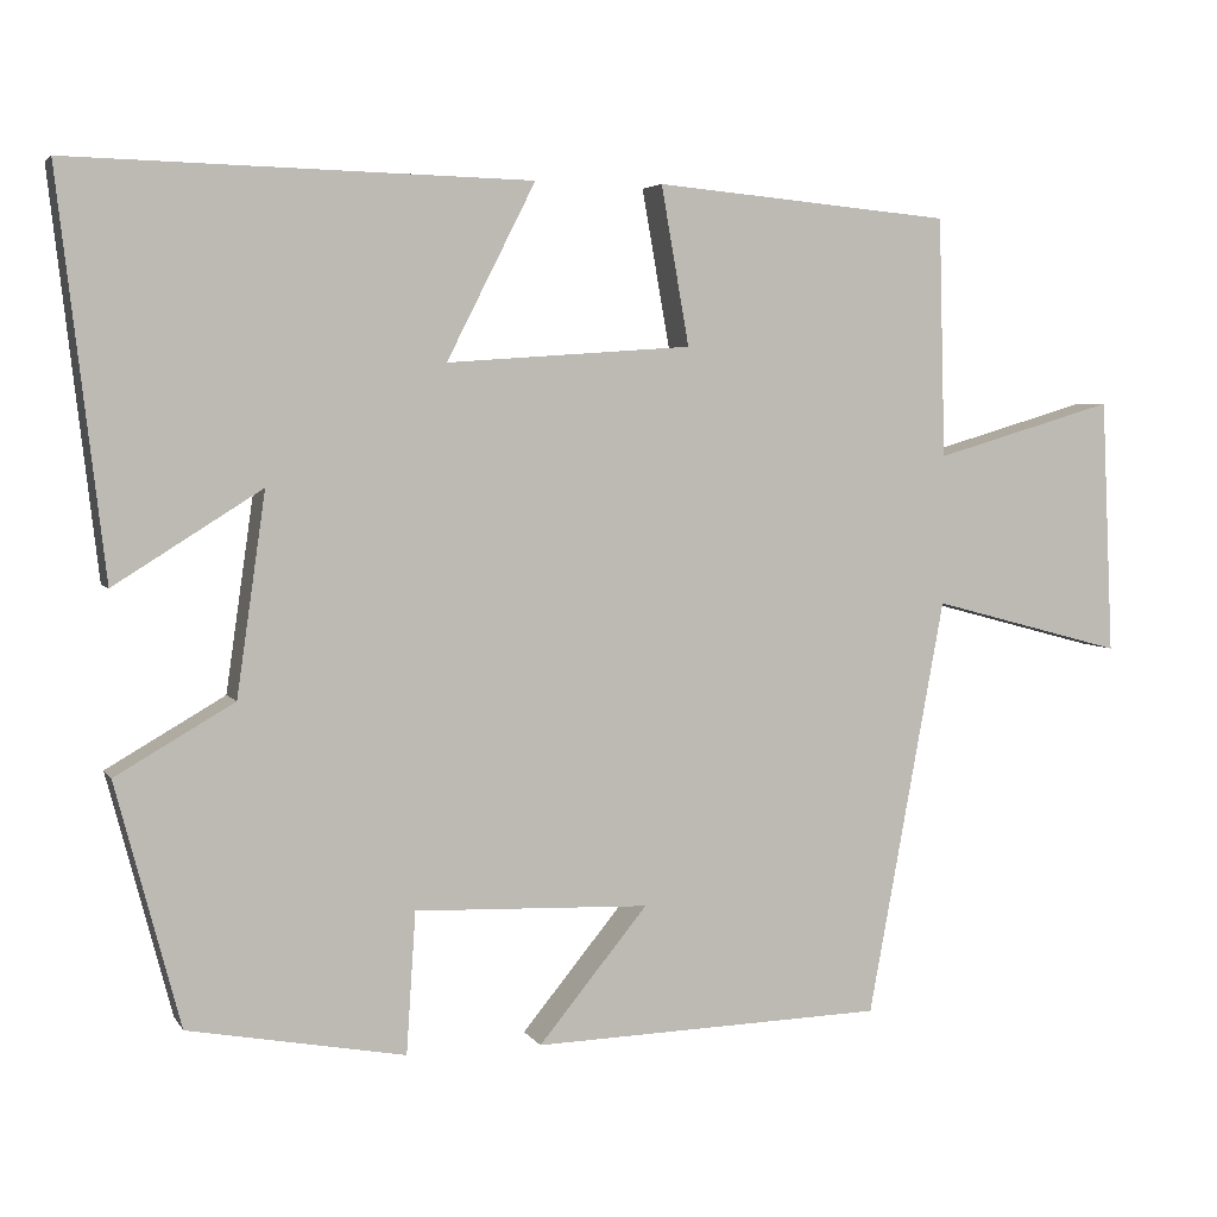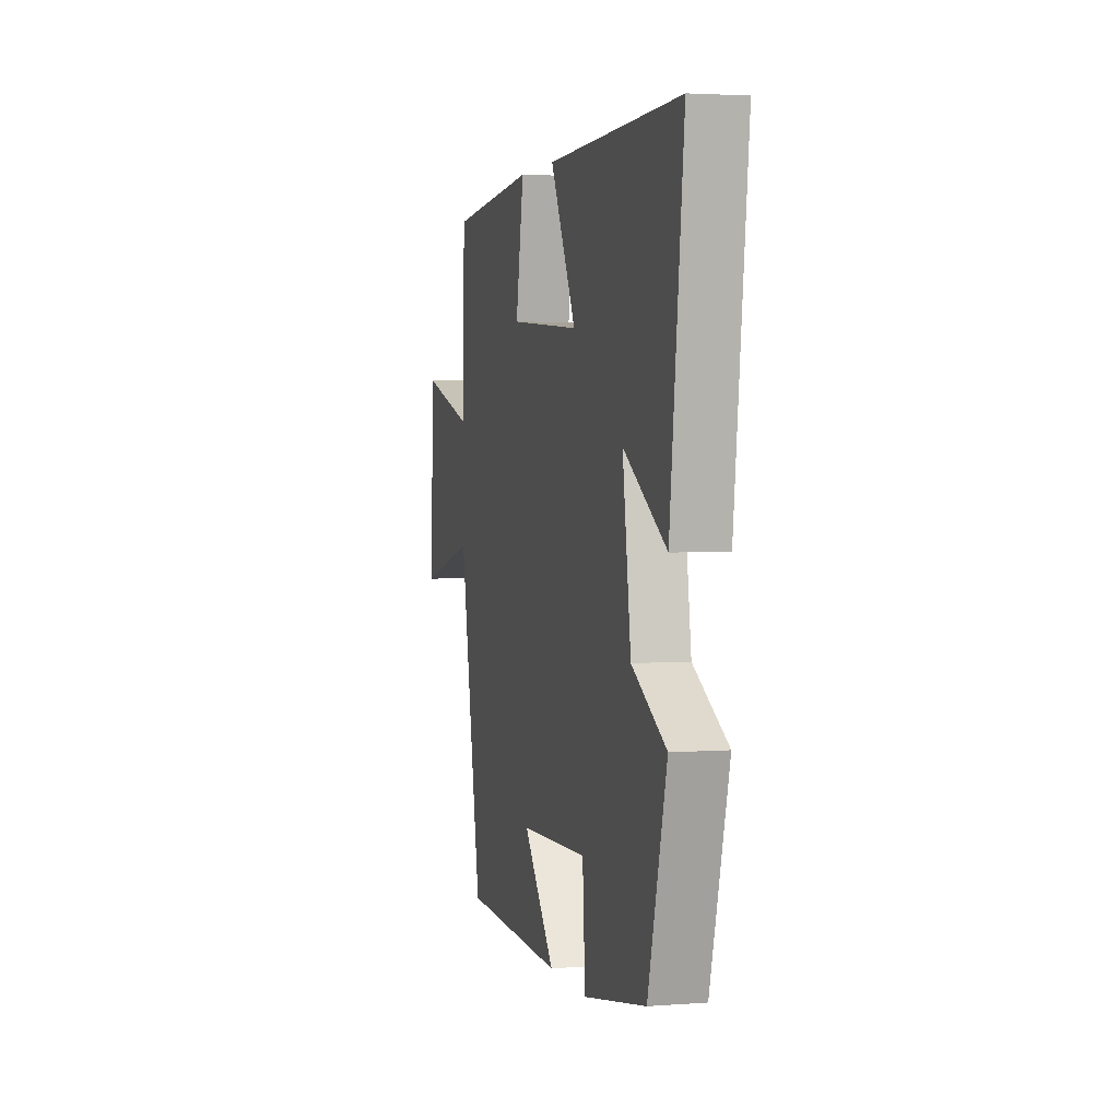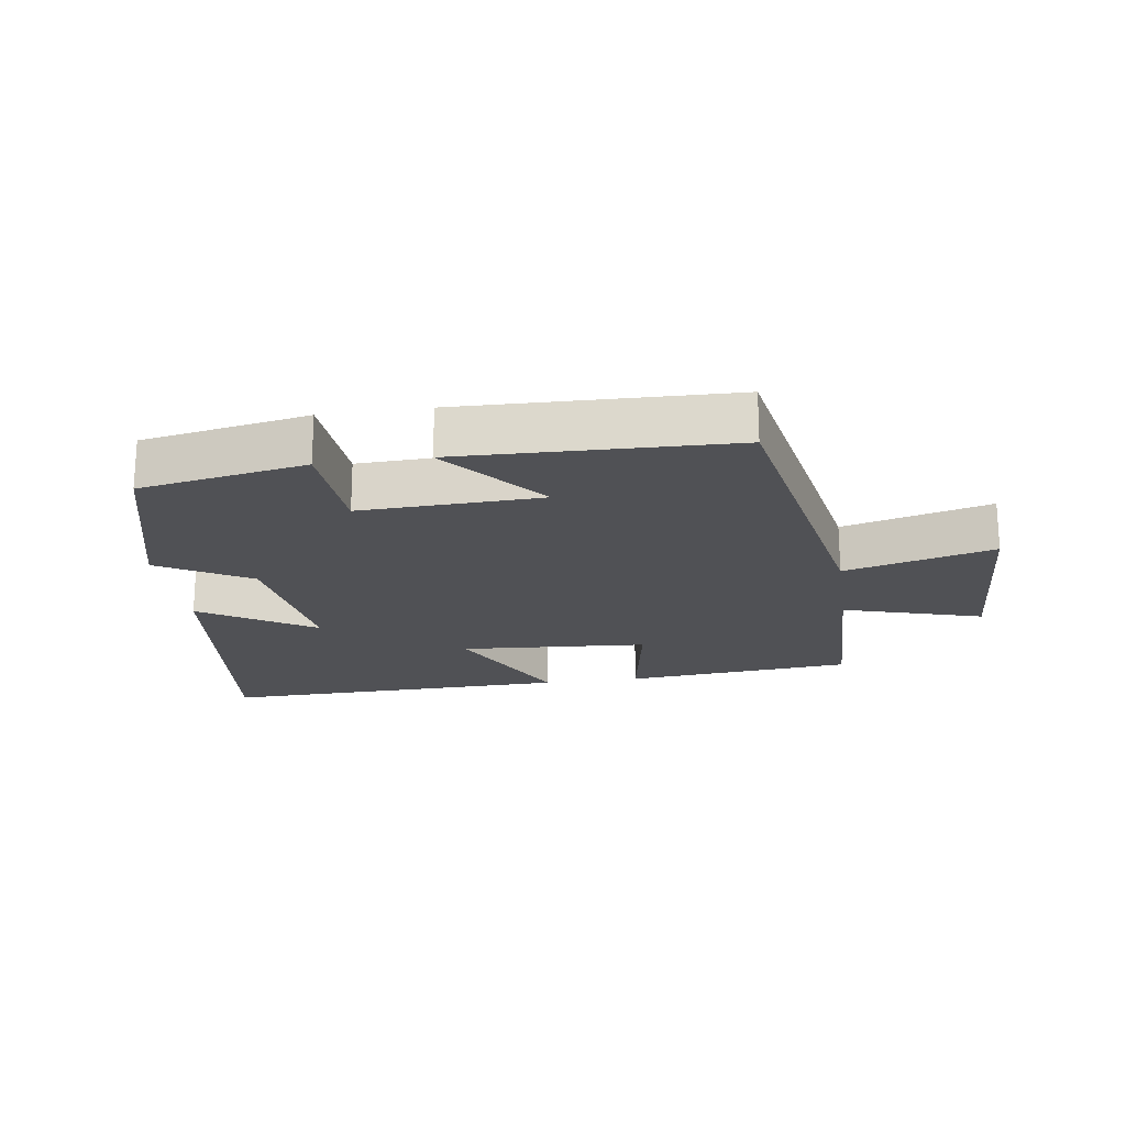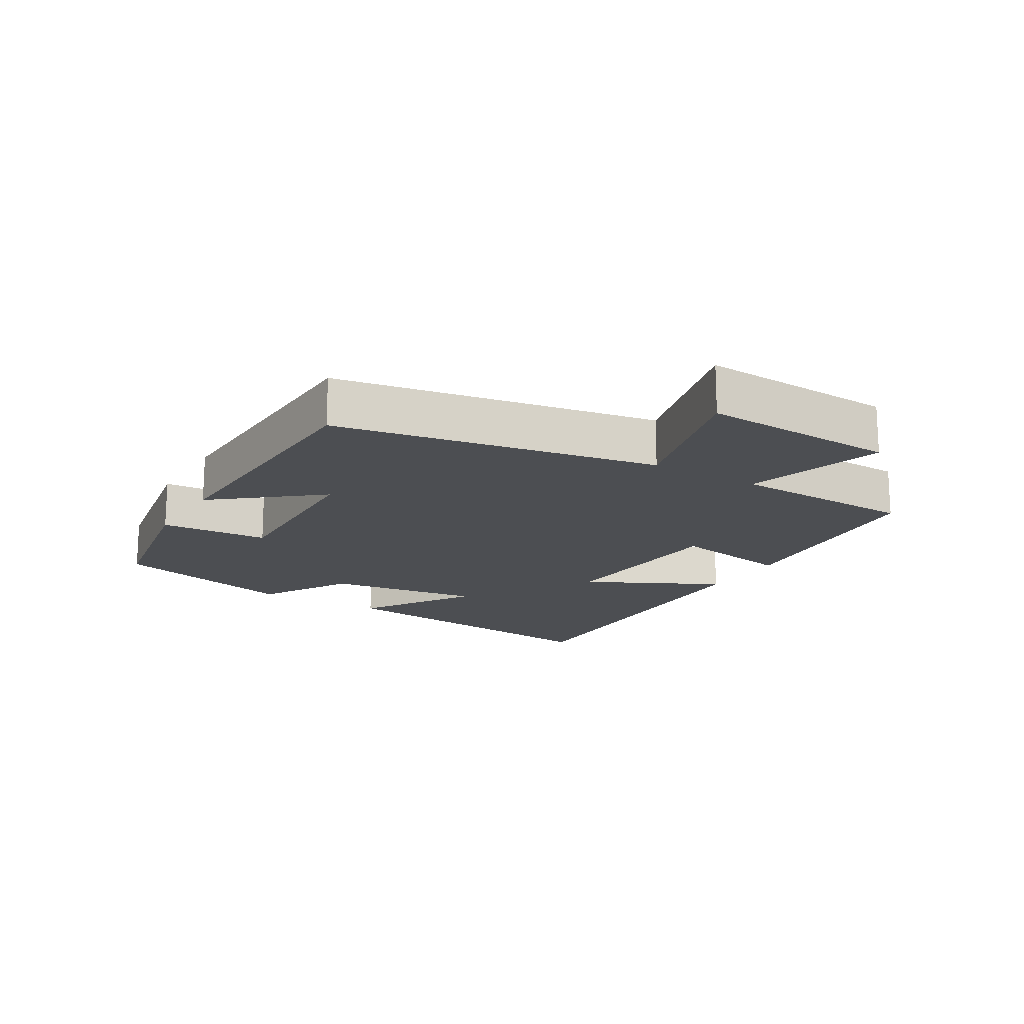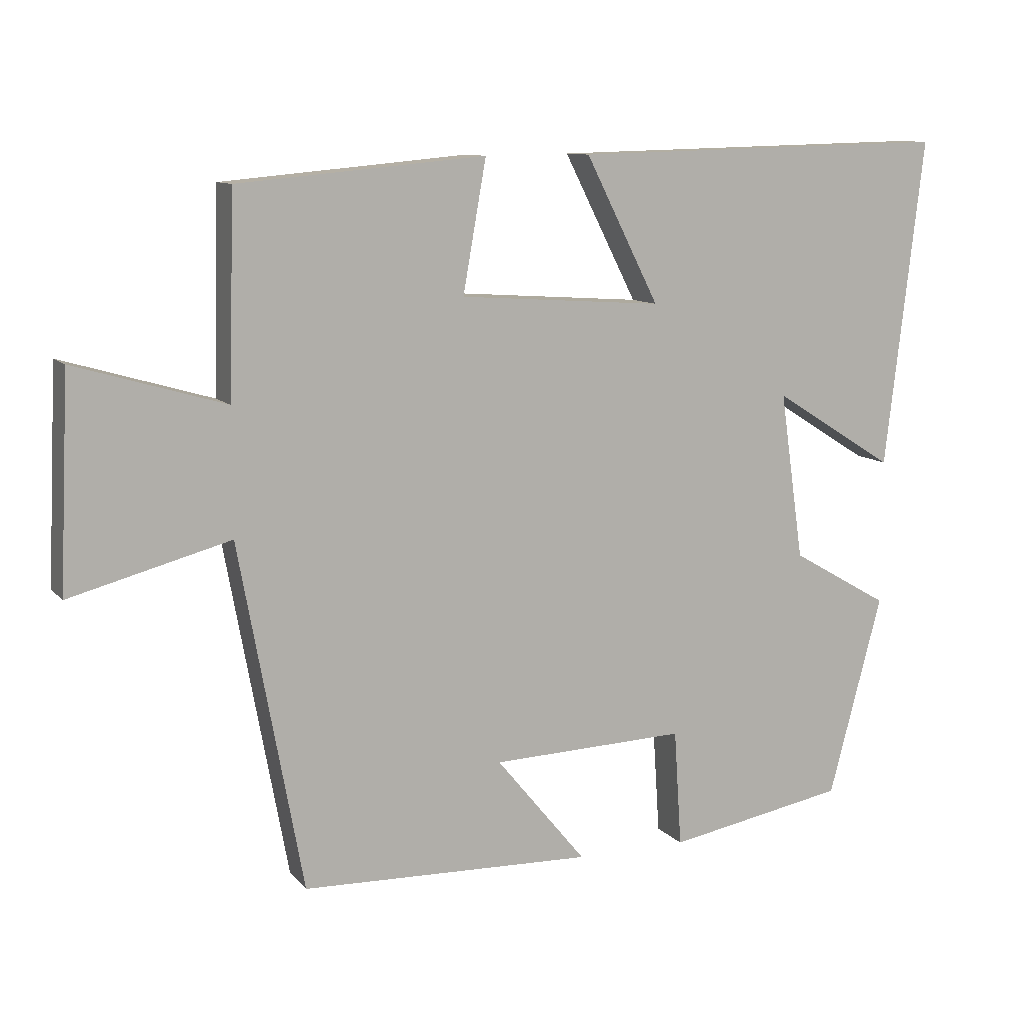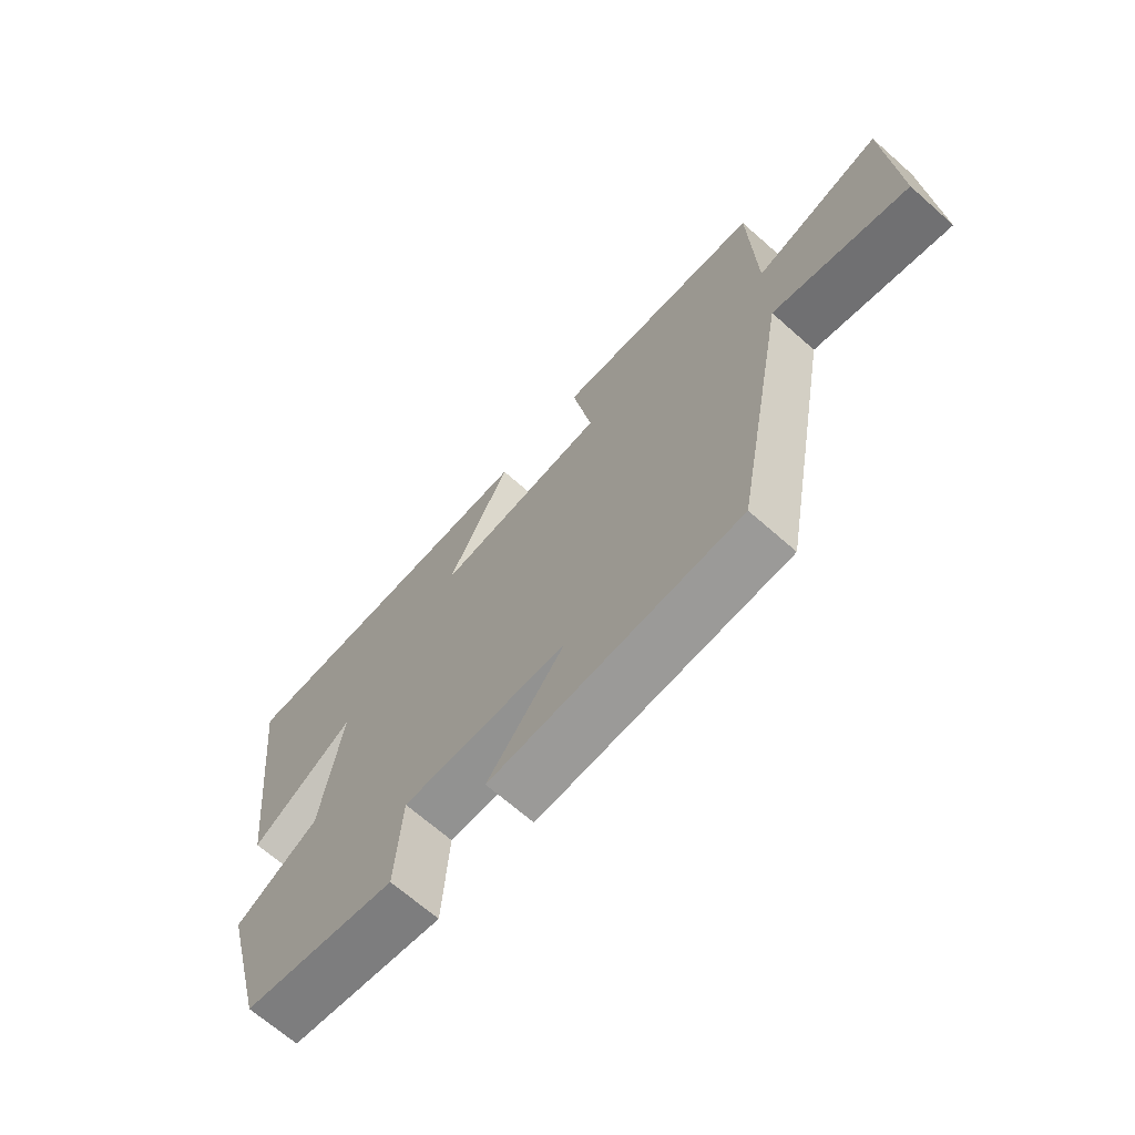
<metadata>
{"format":"obj","ext":"obj","renderer":"f3d","projection":"perspective","resolution":1024,"background":"white","views":[{"elev":4.2,"azim":162.3,"up":"+Z"},{"elev":3.0,"azim":75.4,"up":"+Z"},{"elev":-20.2,"azim":-171.7,"up":"+Y"},{"elev":-16.8,"azim":-121.1,"up":"+Y"},{"elev":10.4,"azim":-23.6,"up":"+Z"},{"elev":-67.9,"azim":-131.5,"up":"+Z"}]}
</metadata>
<code>
v -0.409 0.07 -0.488
v -0.5 0.07 0.006
v -0.728 0.07 -0.055
v -0.714 0.07 0.247
v -0.5 0.07 0.184
v -0.492 0.07 0.468
v -0.14 0.07 0.5
v -0.173 0.07 0.313
v 0.117 0.07 0.293
v 0.012 0.07 0.5
v 0.555 0.07 0.513
v 0.5 0.07 0.044
v 0.326 0.07 0.153
v 0.36 0.07 -0.085
v 0.5 0.07 -0.166
v 0.424 0.07 -0.453
v 0.168 0.07 -0.5
v 0.157 0.07 -0.333
v -0.121 0.07 -0.343
v 0.008 0.07 -0.5
v -0.409 0 -0.488
v -0.5 0 0.006
v -0.728 0 -0.055
v -0.714 0 0.247
v -0.5 0 0.184
v -0.492 0 0.468
v -0.14 0 0.5
v -0.173 0 0.313
v 0.117 0 0.293
v 0.012 0 0.5
v 0.555 0 0.513
v 0.5 0 0.044
v 0.326 0 0.153
v 0.36 0 -0.085
v 0.5 0 -0.166
v 0.424 0 -0.453
v 0.168 0 -0.5
v 0.157 0 -0.333
v -0.121 0 -0.343
v 0.008 0 -0.5
f 19 20 1 2
f 18 19 2
f 15 16 17 18
f 14 15 18 2
f 13 14 2
f 10 11 12 13
f 9 10 13
f 8 9 13 2
f 5 6 7 8
f 5 8 2 3
f 3 4 5
f 22 21 40 39
f 22 39 38
f 38 37 36 35
f 22 38 35 34
f 22 34 33
f 33 32 31 30
f 33 30 29
f 22 33 29 28
f 28 27 26 25
f 23 22 28 25
f 25 24 23
f 1 21 22 2
f 2 22 23 3
f 3 23 24 4
f 4 24 25 5
f 5 25 26 6
f 6 26 27 7
f 7 27 28 8
f 8 28 29 9
f 9 29 30 10
f 10 30 31 11
f 11 31 32 12
f 12 32 33 13
f 13 33 34 14
f 14 34 35 15
f 15 35 36 16
f 16 36 37 17
f 17 37 38 18
f 18 38 39 19
f 19 39 40 20
f 20 40 21 1

</code>
